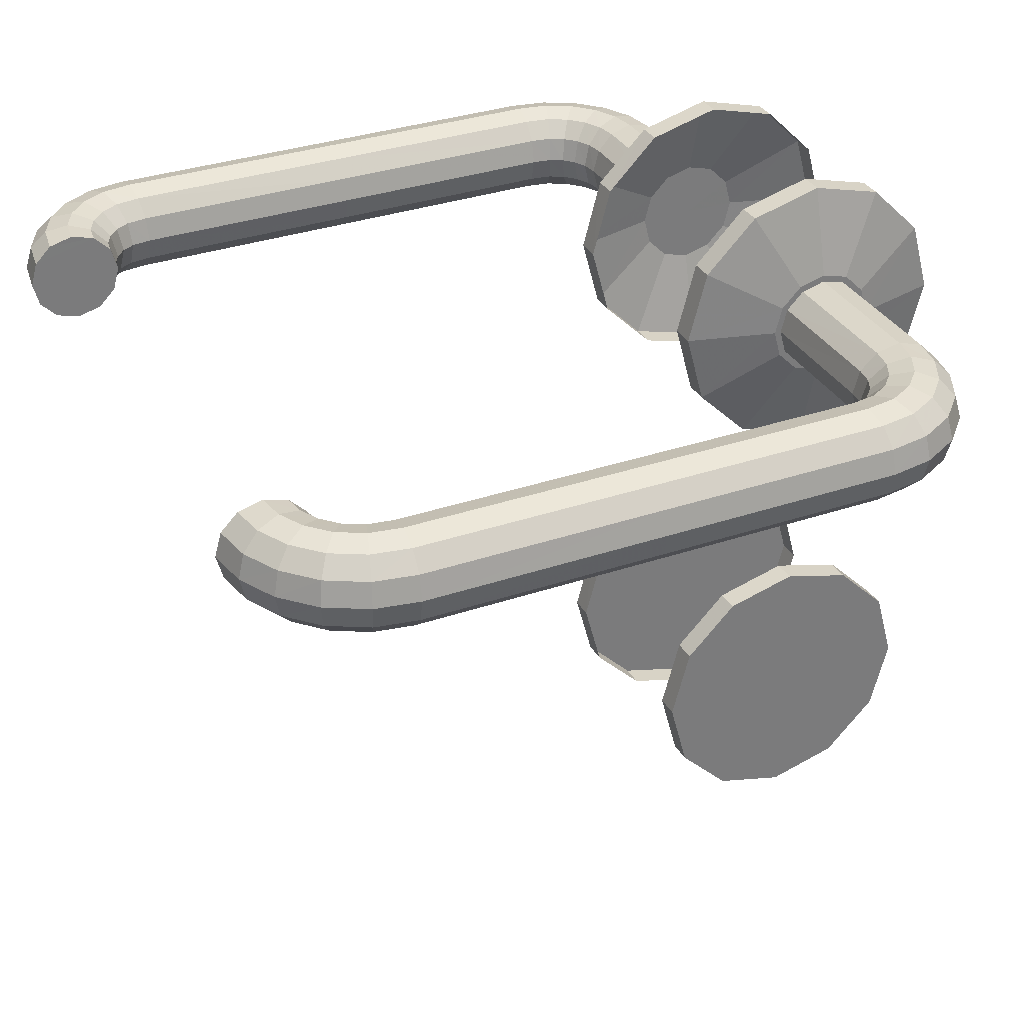
<metadata>
{"format":"obj","ext":"obj","renderer":"f3d","projection":"perspective","resolution":1024,"background":"white","views":[{"elev":32.9,"azim":154.6,"up":"+Y"}]}
</metadata>
<code>
o Door.001
v 2.156 0.8938 2.076
v 2.161 0.895 2.076
v 2.164 0.8983 2.076
v 2.165 0.9028 2.076
v 2.164 0.9074 2.076
v 2.161 0.9106 2.076
v 2.156 0.9118 2.076
v 2.152 0.9106 2.076
v 2.148 0.9074 2.076
v 2.147 0.9028 2.076
v 2.148 0.8983 2.076
v 2.152 0.895 2.076
v 2.155 0.8938 2.081
v 2.16 0.895 2.082
v 2.163 0.8983 2.083
v 2.164 0.9028 2.084
v 2.163 0.9074 2.083
v 2.16 0.9106 2.082
v 2.155 0.9118 2.081
v 2.151 0.9106 2.08
v 2.148 0.9074 2.079
v 2.147 0.9028 2.078
v 2.148 0.8983 2.079
v 2.151 0.895 2.08
v 2.153 0.8938 2.086
v 2.157 0.895 2.089
v 2.159 0.8983 2.09
v 2.16 0.9028 2.091
v 2.159 0.9074 2.09
v 2.157 0.9106 2.089
v 2.153 0.9118 2.086
v 2.149 0.9106 2.083
v 2.146 0.9074 2.082
v 2.145 0.9028 2.081
v 2.146 0.8983 2.082
v 2.149 0.895 2.083
v 2.149 0.8938 2.09
v 2.152 0.895 2.094
v 2.154 0.8983 2.096
v 2.155 0.9028 2.097
v 2.154 0.9074 2.096
v 2.152 0.9106 2.094
v 2.149 0.9118 2.09
v 2.146 0.9106 2.086
v 2.144 0.9074 2.084
v 2.144 0.9028 2.083
v 2.144 0.8983 2.084
v 2.146 0.895 2.086
v 2.144 0.8938 2.093
v 2.146 0.895 2.097
v 2.147 0.8983 2.1
v 2.147 0.9028 2.101
v 2.147 0.9074 2.1
v 2.146 0.9106 2.097
v 2.144 0.9118 2.093
v 2.143 0.9106 2.088
v 2.142 0.9074 2.085
v 2.141 0.9028 2.084
v 2.142 0.8983 2.085
v 2.143 0.895 2.088
v 2.138 0.8938 2.094
v 2.138 0.895 2.098
v 2.139 0.8983 2.102
v 2.139 0.9028 2.103
v 2.139 0.9074 2.102
v 2.138 0.9106 2.098
v 2.138 0.9118 2.094
v 2.138 0.9106 2.089
v 2.137 0.9074 2.086
v 2.137 0.9028 2.085
v 2.137 0.8983 2.086
v 2.138 0.895 2.089
v 2.093 0.8938 2.094
v 2.093 0.895 2.098
v 2.093 0.8983 2.102
v 2.093 0.9028 2.103
v 2.093 0.9074 2.102
v 2.093 0.9106 2.098
v 2.093 0.9118 2.094
v 2.093 0.9106 2.089
v 2.093 0.9074 2.086
v 2.093 0.9028 2.085
v 2.093 0.8983 2.086
v 2.093 0.895 2.089
v 2.048 0.8938 2.094
v 2.047 0.895 2.098
v 2.047 0.8983 2.102
v 2.047 0.9028 2.103
v 2.047 0.9074 2.102
v 2.047 0.9106 2.098
v 2.048 0.9118 2.094
v 2.048 0.9106 2.089
v 2.048 0.9074 2.086
v 2.049 0.9028 2.085
v 2.048 0.8983 2.086
v 2.048 0.895 2.089
v 2.042 0.8938 2.093
v 2.04 0.895 2.097
v 2.039 0.8983 2.1
v 2.039 0.9028 2.101
v 2.039 0.9074 2.1
v 2.04 0.9106 2.097
v 2.042 0.9118 2.093
v 2.043 0.9106 2.088
v 2.044 0.9074 2.085
v 2.045 0.9028 2.084
v 2.044 0.8983 2.085
v 2.043 0.895 2.088
v 2.037 0.8938 2.09
v 2.034 0.895 2.094
v 2.032 0.8983 2.096
v 2.031 0.9028 2.097
v 2.032 0.9074 2.096
v 2.034 0.9106 2.094
v 2.037 0.9118 2.09
v 2.04 0.9106 2.086
v 2.042 0.9074 2.084
v 2.042 0.9028 2.083
v 2.042 0.8983 2.084
v 2.04 0.895 2.086
v 2.033 0.8938 2.086
v 2.029 0.895 2.089
v 2.027 0.8983 2.09
v 2.026 0.9028 2.091
v 2.027 0.9074 2.09
v 2.029 0.9106 2.089
v 2.033 0.9118 2.086
v 2.037 0.9106 2.083
v 2.039 0.9074 2.082
v 2.04 0.9028 2.081
v 2.039 0.8983 2.082
v 2.037 0.895 2.083
v 2.031 0.8938 2.081
v 2.026 0.895 2.082
v 2.023 0.8983 2.083
v 2.022 0.9028 2.084
v 2.023 0.9074 2.083
v 2.026 0.9106 2.082
v 2.031 0.9118 2.081
v 2.035 0.9106 2.08
v 2.038 0.9074 2.079
v 2.039 0.9028 2.078
v 2.038 0.8983 2.079
v 2.035 0.895 2.08
v 2.03 0.8938 2.076
v 2.025 0.895 2.076
v 2.022 0.8983 2.076
v 2.021 0.9028 2.076
v 2.022 0.9074 2.076
v 2.025 0.9106 2.076
v 2.03 0.9118 2.076
v 2.034 0.9106 2.075
v 2.038 0.9074 2.075
v 2.039 0.9028 2.075
v 2.038 0.8983 2.075
v 2.034 0.895 2.075
v 2.03 0.8938 2.049
v 2.025 0.895 2.049
v 2.022 0.8983 2.049
v 2.021 0.9028 2.049
v 2.022 0.9074 2.049
v 2.025 0.9106 2.049
v 2.03 0.9118 2.049
v 2.034 0.9106 2.049
v 2.038 0.9074 2.049
v 2.039 0.9028 2.049
v 2.038 0.8983 2.049
v 2.034 0.895 2.049
v 2.03 0.9299 2.04
v 2.016 0.9263 2.04
v 2.006 0.9164 2.04
v 2.003 0.9028 2.04
v 2.006 0.8893 2.04
v 2.016 0.8794 2.04
v 2.03 0.8757 2.04
v 2.043 0.8794 2.04
v 2.053 0.8893 2.04
v 2.057 0.9028 2.04
v 2.053 0.9164 2.04
v 2.043 0.9263 2.04
v 2.03 0.9299 2.044
v 2.016 0.9263 2.044
v 2.006 0.9164 2.044
v 2.003 0.9028 2.044
v 2.006 0.8893 2.044
v 2.016 0.8794 2.044
v 2.03 0.8757 2.044
v 2.043 0.8794 2.044
v 2.053 0.8893 2.044
v 2.057 0.9028 2.044
v 2.053 0.9164 2.044
v 2.043 0.9263 2.044
v 2.03 0.9131 2.049
v 2.025 0.9117 2.049
v 2.021 0.908 2.049
v 2.019 0.9028 2.049
v 2.021 0.8977 2.049
v 2.025 0.8939 2.049
v 2.03 0.8925 2.049
v 2.035 0.8939 2.049
v 2.039 0.8977 2.049
v 2.04 0.9028 2.049
v 2.039 0.908 2.049
v 2.035 0.9117 2.049
v 2.03 0.9028 2.049
v 2.03 0.8396 2.04
v 2.016 0.836 2.04
v 2.006 0.8261 2.04
v 2.003 0.8125 2.04
v 2.006 0.799 2.04
v 2.016 0.7891 2.04
v 2.03 0.7854 2.04
v 2.043 0.7891 2.04
v 2.053 0.799 2.04
v 2.057 0.8125 2.04
v 2.053 0.8261 2.04
v 2.043 0.836 2.04
v 2.03 0.8396 2.044
v 2.016 0.836 2.044
v 2.006 0.8261 2.044
v 2.003 0.8125 2.044
v 2.006 0.799 2.044
v 2.016 0.7891 2.044
v 2.03 0.7854 2.044
v 2.043 0.7891 2.044
v 2.053 0.799 2.044
v 2.057 0.8125 2.044
v 2.053 0.8261 2.044
v 2.043 0.836 2.044
v 2.03 0.8125 2.044
v 2.156 0.8938 1.967
v 2.161 0.895 1.967
v 2.164 0.8983 1.967
v 2.165 0.9028 1.967
v 2.164 0.9074 1.967
v 2.161 0.9106 1.967
v 2.156 0.9118 1.967
v 2.152 0.9106 1.967
v 2.148 0.9074 1.967
v 2.147 0.9028 1.967
v 2.148 0.8983 1.967
v 2.152 0.895 1.967
v 2.155 0.8938 1.962
v 2.16 0.895 1.961
v 2.163 0.8983 1.96
v 2.164 0.9028 1.959
v 2.163 0.9074 1.96
v 2.16 0.9106 1.961
v 2.155 0.9118 1.962
v 2.151 0.9106 1.963
v 2.148 0.9074 1.964
v 2.147 0.9028 1.965
v 2.148 0.8983 1.964
v 2.151 0.895 1.963
v 2.153 0.8938 1.957
v 2.157 0.895 1.955
v 2.159 0.8983 1.953
v 2.16 0.9028 1.952
v 2.159 0.9074 1.953
v 2.157 0.9106 1.955
v 2.153 0.9118 1.957
v 2.149 0.9106 1.96
v 2.146 0.9074 1.962
v 2.145 0.9028 1.962
v 2.146 0.8983 1.962
v 2.149 0.895 1.96
v 2.149 0.8938 1.953
v 2.152 0.895 1.949
v 2.154 0.8983 1.947
v 2.155 0.9028 1.946
v 2.154 0.9074 1.947
v 2.152 0.9106 1.949
v 2.149 0.9118 1.953
v 2.146 0.9106 1.957
v 2.144 0.9074 1.959
v 2.144 0.9028 1.96
v 2.144 0.8983 1.959
v 2.146 0.895 1.957
v 2.144 0.8938 1.95
v 2.146 0.895 1.946
v 2.147 0.8983 1.943
v 2.147 0.9028 1.942
v 2.147 0.9074 1.943
v 2.146 0.9106 1.946
v 2.144 0.9118 1.95
v 2.143 0.9106 1.955
v 2.142 0.9074 1.958
v 2.141 0.9028 1.959
v 2.142 0.8983 1.958
v 2.143 0.895 1.955
v 2.138 0.8938 1.949
v 2.138 0.895 1.945
v 2.139 0.8983 1.942
v 2.139 0.9028 1.94
v 2.139 0.9074 1.942
v 2.138 0.9106 1.945
v 2.138 0.9118 1.949
v 2.138 0.9106 1.954
v 2.137 0.9074 1.957
v 2.137 0.9028 1.958
v 2.137 0.8983 1.957
v 2.138 0.895 1.954
v 2.093 0.8938 1.949
v 2.093 0.895 1.945
v 2.093 0.8983 1.942
v 2.093 0.9028 1.94
v 2.093 0.9074 1.942
v 2.093 0.9106 1.945
v 2.093 0.9118 1.949
v 2.093 0.9106 1.954
v 2.093 0.9074 1.957
v 2.093 0.9028 1.958
v 2.093 0.8983 1.957
v 2.093 0.895 1.954
v 2.048 0.8938 1.949
v 2.047 0.895 1.945
v 2.047 0.8983 1.942
v 2.047 0.9028 1.94
v 2.047 0.9074 1.942
v 2.047 0.9106 1.945
v 2.048 0.9118 1.949
v 2.048 0.9106 1.954
v 2.048 0.9074 1.957
v 2.049 0.9028 1.958
v 2.048 0.8983 1.957
v 2.048 0.895 1.954
v 2.042 0.8938 1.95
v 2.04 0.895 1.946
v 2.039 0.8983 1.943
v 2.039 0.9028 1.942
v 2.039 0.9074 1.943
v 2.04 0.9106 1.946
v 2.042 0.9118 1.95
v 2.043 0.9106 1.955
v 2.044 0.9074 1.958
v 2.045 0.9028 1.959
v 2.044 0.8983 1.958
v 2.043 0.895 1.955
v 2.037 0.8938 1.953
v 2.034 0.895 1.949
v 2.032 0.8983 1.947
v 2.031 0.9028 1.946
v 2.032 0.9074 1.947
v 2.034 0.9106 1.949
v 2.037 0.9118 1.953
v 2.04 0.9106 1.957
v 2.042 0.9074 1.959
v 2.042 0.9028 1.96
v 2.042 0.8983 1.959
v 2.04 0.895 1.957
v 2.033 0.8938 1.957
v 2.029 0.895 1.955
v 2.027 0.8983 1.953
v 2.026 0.9028 1.952
v 2.027 0.9074 1.953
v 2.029 0.9106 1.955
v 2.033 0.9118 1.957
v 2.037 0.9106 1.96
v 2.039 0.9074 1.962
v 2.04 0.9028 1.962
v 2.039 0.8983 1.962
v 2.037 0.895 1.96
v 2.031 0.8938 1.962
v 2.026 0.895 1.961
v 2.023 0.8983 1.96
v 2.022 0.9028 1.959
v 2.023 0.9074 1.96
v 2.026 0.9106 1.961
v 2.031 0.9118 1.962
v 2.035 0.9106 1.963
v 2.038 0.9074 1.964
v 2.039 0.9028 1.965
v 2.038 0.8983 1.964
v 2.035 0.895 1.963
v 2.03 0.8938 1.967
v 2.025 0.895 1.967
v 2.022 0.8983 1.967
v 2.021 0.9028 1.967
v 2.022 0.9074 1.967
v 2.025 0.9106 1.967
v 2.03 0.9118 1.967
v 2.034 0.9106 1.968
v 2.038 0.9074 1.968
v 2.039 0.9028 1.968
v 2.038 0.8983 1.968
v 2.034 0.895 1.968
v 2.03 0.8938 1.994
v 2.025 0.895 1.994
v 2.022 0.8983 1.994
v 2.021 0.9028 1.994
v 2.022 0.9074 1.994
v 2.025 0.9106 1.994
v 2.03 0.9118 1.994
v 2.034 0.9106 1.994
v 2.038 0.9074 1.994
v 2.039 0.9028 1.994
v 2.038 0.8983 1.994
v 2.034 0.895 1.994
v 2.03 0.9299 2.004
v 2.016 0.9263 2.004
v 2.006 0.9164 2.003
v 2.003 0.9028 2.004
v 2.006 0.8893 2.003
v 2.016 0.8794 2.004
v 2.03 0.8757 2.004
v 2.043 0.8794 2.004
v 2.053 0.8893 2.004
v 2.057 0.9028 2.004
v 2.053 0.9164 2.004
v 2.043 0.9263 2.004
v 2.03 0.9299 1.999
v 2.016 0.9263 1.999
v 2.006 0.9164 1.999
v 2.003 0.9028 1.999
v 2.006 0.8893 1.999
v 2.016 0.8794 1.999
v 2.03 0.8757 1.999
v 2.043 0.8794 1.999
v 2.053 0.8893 1.999
v 2.057 0.9028 1.999
v 2.053 0.9164 1.999
v 2.043 0.9263 1.999
v 2.03 0.9131 1.994
v 2.025 0.9117 1.994
v 2.021 0.908 1.994
v 2.019 0.9028 1.994
v 2.021 0.8977 1.994
v 2.025 0.8939 1.994
v 2.03 0.8925 1.994
v 2.035 0.8939 1.994
v 2.039 0.8977 1.994
v 2.04 0.9028 1.994
v 2.039 0.908 1.994
v 2.035 0.9117 1.994
v 2.03 0.9028 1.994
v 2.03 0.8396 2.004
v 2.016 0.836 2.004
v 2.006 0.8261 2.003
v 2.003 0.8125 2.004
v 2.006 0.799 2.003
v 2.016 0.7891 2.004
v 2.03 0.7854 2.004
v 2.043 0.7891 2.004
v 2.053 0.799 2.004
v 2.057 0.8125 2.004
v 2.053 0.8261 2.004
v 2.043 0.836 2.004
v 2.03 0.8396 1.999
v 2.016 0.836 1.999
v 2.006 0.8261 1.999
v 2.003 0.8125 1.999
v 2.006 0.799 1.999
v 2.016 0.7891 1.999
v 2.03 0.7854 1.999
v 2.043 0.7891 1.999
v 2.053 0.799 1.999
v 2.057 0.8125 1.999
v 2.053 0.8261 1.999
v 2.043 0.836 1.999
v 2.03 0.8125 1.999
f 8 7 6
f 8 6 5
f 8 5 4
f 8 4 3
f 8 3 2
f 8 2 1
f 8 1 12
f 8 12 11
f 8 11 10
f 8 10 9
f 1 2 14
f 1 14 13
f 2 3 15
f 2 15 14
f 3 4 16
f 3 16 15
f 4 5 17
f 4 17 16
f 5 6 18
f 5 18 17
f 6 7 19
f 6 19 18
f 7 8 20
f 7 20 19
f 8 9 21
f 8 21 20
f 9 10 22
f 9 22 21
f 10 11 23
f 10 23 22
f 11 12 24
f 11 24 23
f 12 1 13
f 12 13 24
f 13 14 26
f 13 26 25
f 14 15 27
f 14 27 26
f 15 16 28
f 15 28 27
f 16 17 29
f 16 29 28
f 17 18 30
f 17 30 29
f 18 19 31
f 18 31 30
f 19 20 32
f 19 32 31
f 20 21 33
f 20 33 32
f 21 22 34
f 21 34 33
f 22 23 35
f 22 35 34
f 23 24 36
f 23 36 35
f 24 13 25
f 24 25 36
f 25 26 38
f 25 38 37
f 26 27 39
f 26 39 38
f 27 28 40
f 27 40 39
f 28 29 41
f 28 41 40
f 29 30 42
f 29 42 41
f 30 31 43
f 30 43 42
f 31 32 44
f 31 44 43
f 32 33 45
f 32 45 44
f 33 34 46
f 33 46 45
f 34 35 47
f 34 47 46
f 35 36 48
f 35 48 47
f 36 25 37
f 36 37 48
f 37 38 50
f 37 50 49
f 38 39 51
f 38 51 50
f 39 40 52
f 39 52 51
f 40 41 53
f 40 53 52
f 41 42 54
f 41 54 53
f 42 43 55
f 42 55 54
f 43 44 56
f 43 56 55
f 44 45 57
f 44 57 56
f 45 46 58
f 45 58 57
f 46 47 59
f 46 59 58
f 47 48 60
f 47 60 59
f 48 37 49
f 48 49 60
f 49 50 62
f 49 62 61
f 50 51 63
f 50 63 62
f 51 52 64
f 51 64 63
f 52 53 65
f 52 65 64
f 53 54 66
f 53 66 65
f 54 55 67
f 54 67 66
f 55 56 68
f 55 68 67
f 56 57 69
f 56 69 68
f 57 58 70
f 57 70 69
f 58 59 71
f 58 71 70
f 59 60 72
f 59 72 71
f 60 49 61
f 60 61 72
f 61 62 74
f 61 74 73
f 62 63 75
f 62 75 74
f 63 64 76
f 63 76 75
f 64 65 77
f 64 77 76
f 65 66 78
f 65 78 77
f 66 67 79
f 66 79 78
f 67 68 80
f 67 80 79
f 68 69 81
f 68 81 80
f 69 70 82
f 69 82 81
f 70 71 83
f 70 83 82
f 71 72 84
f 71 84 83
f 72 61 73
f 72 73 84
f 73 74 86
f 73 86 85
f 74 75 87
f 74 87 86
f 75 76 88
f 75 88 87
f 76 77 89
f 76 89 88
f 77 78 90
f 77 90 89
f 78 79 91
f 78 91 90
f 79 80 92
f 79 92 91
f 80 81 93
f 80 93 92
f 81 82 94
f 81 94 93
f 82 83 95
f 82 95 94
f 83 84 96
f 83 96 95
f 84 73 85
f 84 85 96
f 85 86 98
f 85 98 97
f 86 87 99
f 86 99 98
f 87 88 100
f 87 100 99
f 88 89 101
f 88 101 100
f 89 90 102
f 89 102 101
f 90 91 103
f 90 103 102
f 91 92 104
f 91 104 103
f 92 93 105
f 92 105 104
f 93 94 106
f 93 106 105
f 94 95 107
f 94 107 106
f 95 96 108
f 95 108 107
f 96 85 97
f 96 97 108
f 97 98 110
f 97 110 109
f 98 99 111
f 98 111 110
f 99 100 112
f 99 112 111
f 100 101 113
f 100 113 112
f 101 102 114
f 101 114 113
f 102 103 115
f 102 115 114
f 103 104 116
f 103 116 115
f 104 105 117
f 104 117 116
f 105 106 118
f 105 118 117
f 106 107 119
f 106 119 118
f 107 108 120
f 107 120 119
f 108 97 109
f 108 109 120
f 109 110 122
f 109 122 121
f 110 111 123
f 110 123 122
f 111 112 124
f 111 124 123
f 112 113 125
f 112 125 124
f 113 114 126
f 113 126 125
f 114 115 127
f 114 127 126
f 115 116 128
f 115 128 127
f 116 117 129
f 116 129 128
f 117 118 130
f 117 130 129
f 118 119 131
f 118 131 130
f 119 120 132
f 119 132 131
f 120 109 121
f 120 121 132
f 121 122 134
f 121 134 133
f 122 123 135
f 122 135 134
f 123 124 136
f 123 136 135
f 124 125 137
f 124 137 136
f 125 126 138
f 125 138 137
f 126 127 139
f 126 139 138
f 127 128 140
f 127 140 139
f 128 129 141
f 128 141 140
f 129 130 142
f 129 142 141
f 130 131 143
f 130 143 142
f 131 132 144
f 131 144 143
f 132 121 133
f 132 133 144
f 133 134 146
f 133 146 145
f 134 135 147
f 134 147 146
f 135 136 148
f 135 148 147
f 136 137 149
f 136 149 148
f 137 138 150
f 137 150 149
f 138 139 151
f 138 151 150
f 139 140 152
f 139 152 151
f 140 141 153
f 140 153 152
f 141 142 154
f 141 154 153
f 142 143 155
f 142 155 154
f 143 144 156
f 143 156 155
f 144 133 145
f 144 145 156
f 145 146 158
f 145 158 157
f 146 147 159
f 146 159 158
f 147 148 160
f 147 160 159
f 148 149 161
f 148 161 160
f 149 150 162
f 149 162 161
f 150 151 163
f 150 163 162
f 151 152 164
f 151 164 163
f 152 153 165
f 152 165 164
f 153 154 166
f 153 166 165
f 154 155 167
f 154 167 166
f 155 156 168
f 155 168 167
f 156 145 157
f 156 157 168
f 169 170 182
f 169 182 181
f 170 171 183
f 170 183 182
f 171 172 184
f 171 184 183
f 172 173 185
f 172 185 184
f 173 174 186
f 173 186 185
f 174 175 187
f 174 187 186
f 175 176 188
f 175 188 187
f 176 177 189
f 176 189 188
f 177 178 190
f 177 190 189
f 178 179 191
f 178 191 190
f 179 180 192
f 179 192 191
f 180 169 181
f 180 181 192
f 181 182 194
f 181 194 193
f 182 183 195
f 182 195 194
f 183 184 196
f 183 196 195
f 184 185 197
f 184 197 196
f 185 186 198
f 185 198 197
f 186 187 199
f 186 199 198
f 187 188 200
f 187 200 199
f 188 189 201
f 188 201 200
f 189 190 202
f 189 202 201
f 190 191 203
f 190 203 202
f 191 192 204
f 191 204 203
f 192 181 193
f 192 193 204
f 193 194 205
f 194 195 205
f 195 196 205
f 196 197 205
f 197 198 205
f 198 199 205
f 199 200 205
f 200 201 205
f 201 202 205
f 202 203 205
f 203 204 205
f 204 193 205
f 206 207 219
f 206 219 218
f 207 208 220
f 207 220 219
f 208 209 221
f 208 221 220
f 209 210 222
f 209 222 221
f 210 211 223
f 210 223 222
f 211 212 224
f 211 224 223
f 212 213 225
f 212 225 224
f 213 214 226
f 213 226 225
f 214 215 227
f 214 227 226
f 215 216 228
f 215 228 227
f 216 217 229
f 216 229 228
f 217 206 218
f 217 218 229
f 218 219 230
f 219 220 230
f 220 221 230
f 221 222 230
f 222 223 230
f 223 224 230
f 224 225 230
f 225 226 230
f 226 227 230
f 227 228 230
f 228 229 230
f 229 218 230
f 238 236 237
f 238 235 236
f 238 234 235
f 238 233 234
f 238 232 233
f 238 231 232
f 238 242 231
f 238 241 242
f 238 240 241
f 238 239 240
f 231 244 232
f 231 243 244
f 232 245 233
f 232 244 245
f 233 246 234
f 233 245 246
f 234 247 235
f 234 246 247
f 235 248 236
f 235 247 248
f 236 249 237
f 236 248 249
f 237 250 238
f 237 249 250
f 238 251 239
f 238 250 251
f 239 252 240
f 239 251 252
f 240 253 241
f 240 252 253
f 241 254 242
f 241 253 254
f 242 243 231
f 242 254 243
f 243 256 244
f 243 255 256
f 244 257 245
f 244 256 257
f 245 258 246
f 245 257 258
f 246 259 247
f 246 258 259
f 247 260 248
f 247 259 260
f 248 261 249
f 248 260 261
f 249 262 250
f 249 261 262
f 250 263 251
f 250 262 263
f 251 264 252
f 251 263 264
f 252 265 253
f 252 264 265
f 253 266 254
f 253 265 266
f 254 255 243
f 254 266 255
f 255 268 256
f 255 267 268
f 256 269 257
f 256 268 269
f 257 270 258
f 257 269 270
f 258 271 259
f 258 270 271
f 259 272 260
f 259 271 272
f 260 273 261
f 260 272 273
f 261 274 262
f 261 273 274
f 262 275 263
f 262 274 275
f 263 276 264
f 263 275 276
f 264 277 265
f 264 276 277
f 265 278 266
f 265 277 278
f 266 267 255
f 266 278 267
f 267 280 268
f 267 279 280
f 268 281 269
f 268 280 281
f 269 282 270
f 269 281 282
f 270 283 271
f 270 282 283
f 271 284 272
f 271 283 284
f 272 285 273
f 272 284 285
f 273 286 274
f 273 285 286
f 274 287 275
f 274 286 287
f 275 288 276
f 275 287 288
f 276 289 277
f 276 288 289
f 277 290 278
f 277 289 290
f 278 279 267
f 278 290 279
f 279 292 280
f 279 291 292
f 280 293 281
f 280 292 293
f 281 294 282
f 281 293 294
f 282 295 283
f 282 294 295
f 283 296 284
f 283 295 296
f 284 297 285
f 284 296 297
f 285 298 286
f 285 297 298
f 286 299 287
f 286 298 299
f 287 300 288
f 287 299 300
f 288 301 289
f 288 300 301
f 289 302 290
f 289 301 302
f 290 291 279
f 290 302 291
f 291 304 292
f 291 303 304
f 292 305 293
f 292 304 305
f 293 306 294
f 293 305 306
f 294 307 295
f 294 306 307
f 295 308 296
f 295 307 308
f 296 309 297
f 296 308 309
f 297 310 298
f 297 309 310
f 298 311 299
f 298 310 311
f 299 312 300
f 299 311 312
f 300 313 301
f 300 312 313
f 301 314 302
f 301 313 314
f 302 303 291
f 302 314 303
f 303 316 304
f 303 315 316
f 304 317 305
f 304 316 317
f 305 318 306
f 305 317 318
f 306 319 307
f 306 318 319
f 307 320 308
f 307 319 320
f 308 321 309
f 308 320 321
f 309 322 310
f 309 321 322
f 310 323 311
f 310 322 323
f 311 324 312
f 311 323 324
f 312 325 313
f 312 324 325
f 313 326 314
f 313 325 326
f 314 315 303
f 314 326 315
f 315 328 316
f 315 327 328
f 316 329 317
f 316 328 329
f 317 330 318
f 317 329 330
f 318 331 319
f 318 330 331
f 319 332 320
f 319 331 332
f 320 333 321
f 320 332 333
f 321 334 322
f 321 333 334
f 322 335 323
f 322 334 335
f 323 336 324
f 323 335 336
f 324 337 325
f 324 336 337
f 325 338 326
f 325 337 338
f 326 327 315
f 326 338 327
f 327 340 328
f 327 339 340
f 328 341 329
f 328 340 341
f 329 342 330
f 329 341 342
f 330 343 331
f 330 342 343
f 331 344 332
f 331 343 344
f 332 345 333
f 332 344 345
f 333 346 334
f 333 345 346
f 334 347 335
f 334 346 347
f 335 348 336
f 335 347 348
f 336 349 337
f 336 348 349
f 337 350 338
f 337 349 350
f 338 339 327
f 338 350 339
f 339 352 340
f 339 351 352
f 340 353 341
f 340 352 353
f 341 354 342
f 341 353 354
f 342 355 343
f 342 354 355
f 343 356 344
f 343 355 356
f 344 357 345
f 344 356 357
f 345 358 346
f 345 357 358
f 346 359 347
f 346 358 359
f 347 360 348
f 347 359 360
f 348 361 349
f 348 360 361
f 349 362 350
f 349 361 362
f 350 351 339
f 350 362 351
f 351 364 352
f 351 363 364
f 352 365 353
f 352 364 365
f 353 366 354
f 353 365 366
f 354 367 355
f 354 366 367
f 355 368 356
f 355 367 368
f 356 369 357
f 356 368 369
f 357 370 358
f 357 369 370
f 358 371 359
f 358 370 371
f 359 372 360
f 359 371 372
f 360 373 361
f 360 372 373
f 361 374 362
f 361 373 374
f 362 363 351
f 362 374 363
f 363 376 364
f 363 375 376
f 364 377 365
f 364 376 377
f 365 378 366
f 365 377 378
f 366 379 367
f 366 378 379
f 367 380 368
f 367 379 380
f 368 381 369
f 368 380 381
f 369 382 370
f 369 381 382
f 370 383 371
f 370 382 383
f 371 384 372
f 371 383 384
f 372 385 373
f 372 384 385
f 373 386 374
f 373 385 386
f 374 375 363
f 374 386 375
f 375 388 376
f 375 387 388
f 376 389 377
f 376 388 389
f 377 390 378
f 377 389 390
f 378 391 379
f 378 390 391
f 379 392 380
f 379 391 392
f 380 393 381
f 380 392 393
f 381 394 382
f 381 393 394
f 382 395 383
f 382 394 395
f 383 396 384
f 383 395 396
f 384 397 385
f 384 396 397
f 385 398 386
f 385 397 398
f 386 387 375
f 386 398 387
f 399 412 400
f 399 411 412
f 400 413 401
f 400 412 413
f 401 414 402
f 401 413 414
f 402 415 403
f 402 414 415
f 403 416 404
f 403 415 416
f 404 417 405
f 404 416 417
f 405 418 406
f 405 417 418
f 406 419 407
f 406 418 419
f 407 420 408
f 407 419 420
f 408 421 409
f 408 420 421
f 409 422 410
f 409 421 422
f 410 411 399
f 410 422 411
f 411 424 412
f 411 423 424
f 412 425 413
f 412 424 425
f 413 426 414
f 413 425 426
f 414 427 415
f 414 426 427
f 415 428 416
f 415 427 428
f 416 429 417
f 416 428 429
f 417 430 418
f 417 429 430
f 418 431 419
f 418 430 431
f 419 432 420
f 419 431 432
f 420 433 421
f 420 432 433
f 421 434 422
f 421 433 434
f 422 423 411
f 422 434 423
f 423 435 424
f 424 435 425
f 425 435 426
f 426 435 427
f 427 435 428
f 428 435 429
f 429 435 430
f 430 435 431
f 431 435 432
f 432 435 433
f 433 435 434
f 434 435 423
f 436 449 437
f 436 448 449
f 437 450 438
f 437 449 450
f 438 451 439
f 438 450 451
f 439 452 440
f 439 451 452
f 440 453 441
f 440 452 453
f 441 454 442
f 441 453 454
f 442 455 443
f 442 454 455
f 443 456 444
f 443 455 456
f 444 457 445
f 444 456 457
f 445 458 446
f 445 457 458
f 446 459 447
f 446 458 459
f 447 448 436
f 447 459 448
f 448 460 449
f 449 460 450
f 450 460 451
f 451 460 452
f 452 460 453
f 453 460 454
f 454 460 455
f 455 460 456
f 456 460 457
f 457 460 458
f 458 460 459
f 459 460 448

</code>
